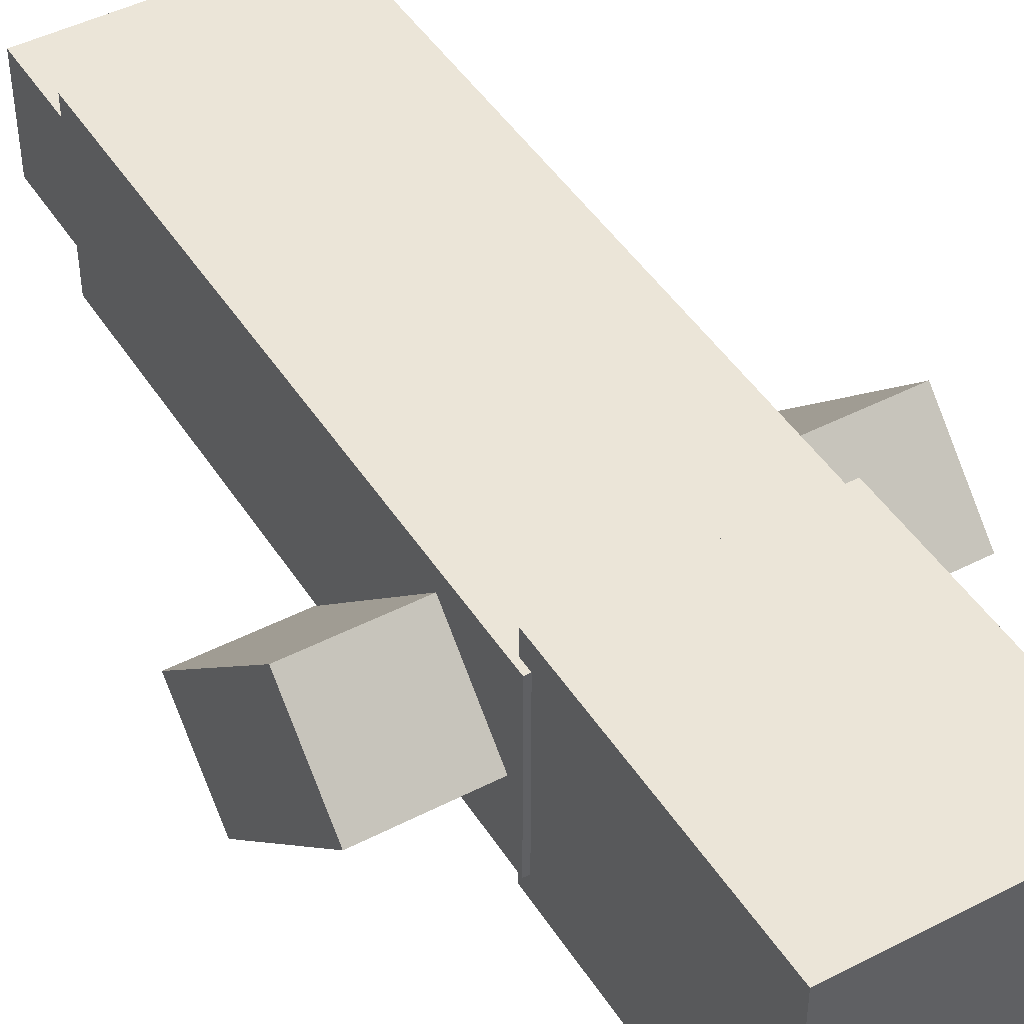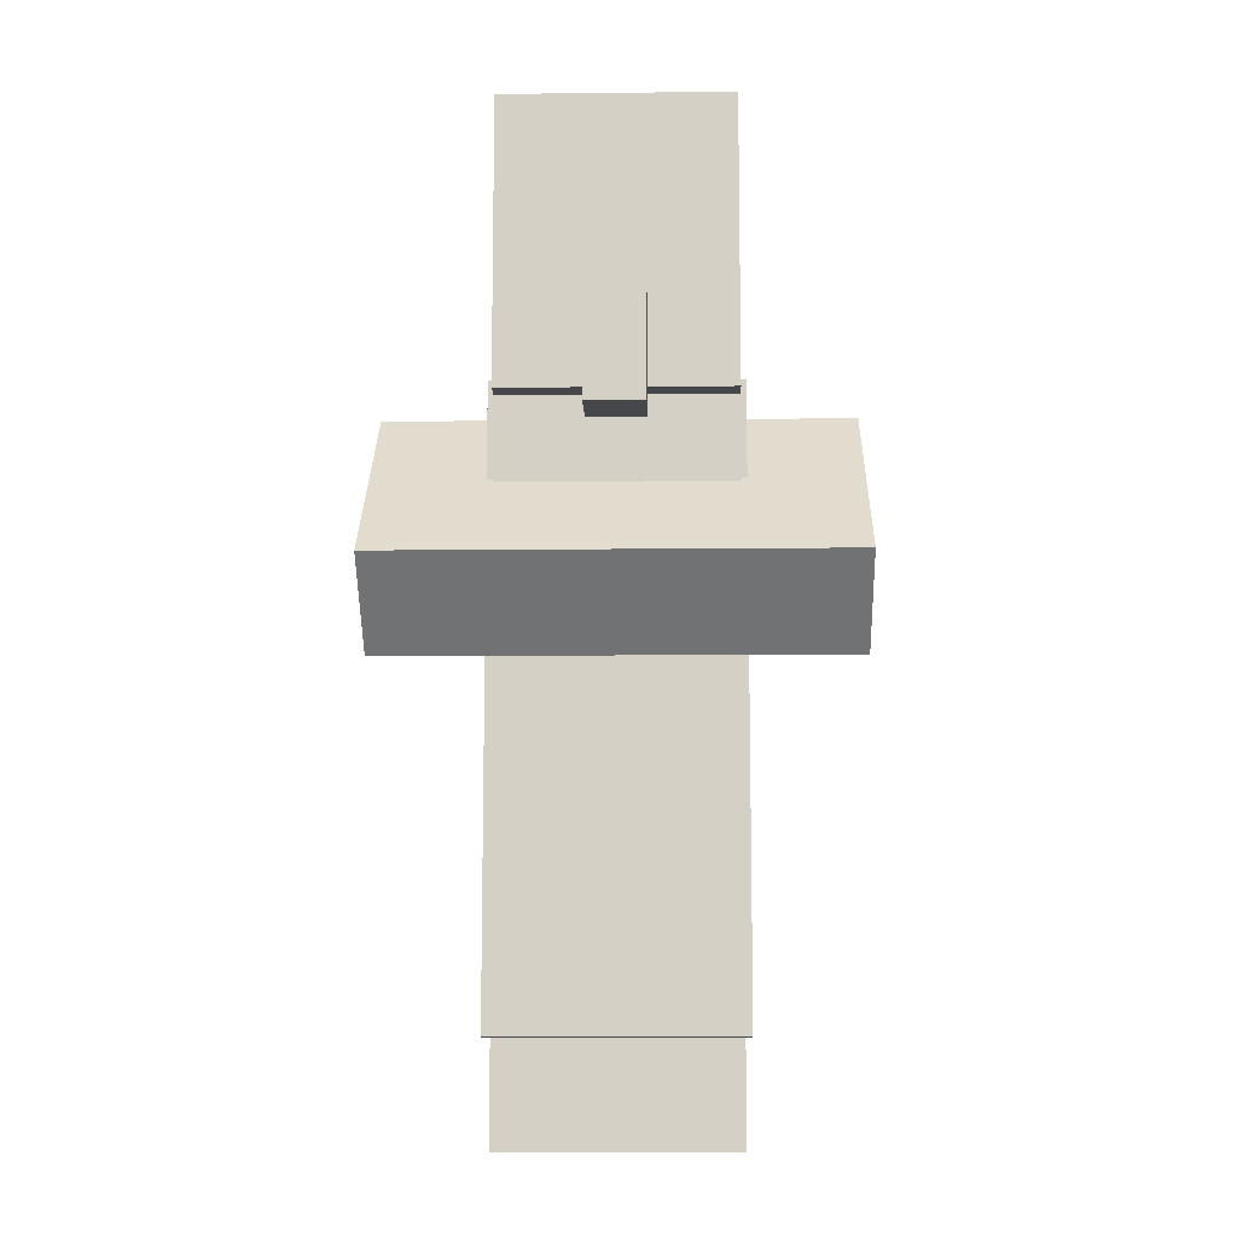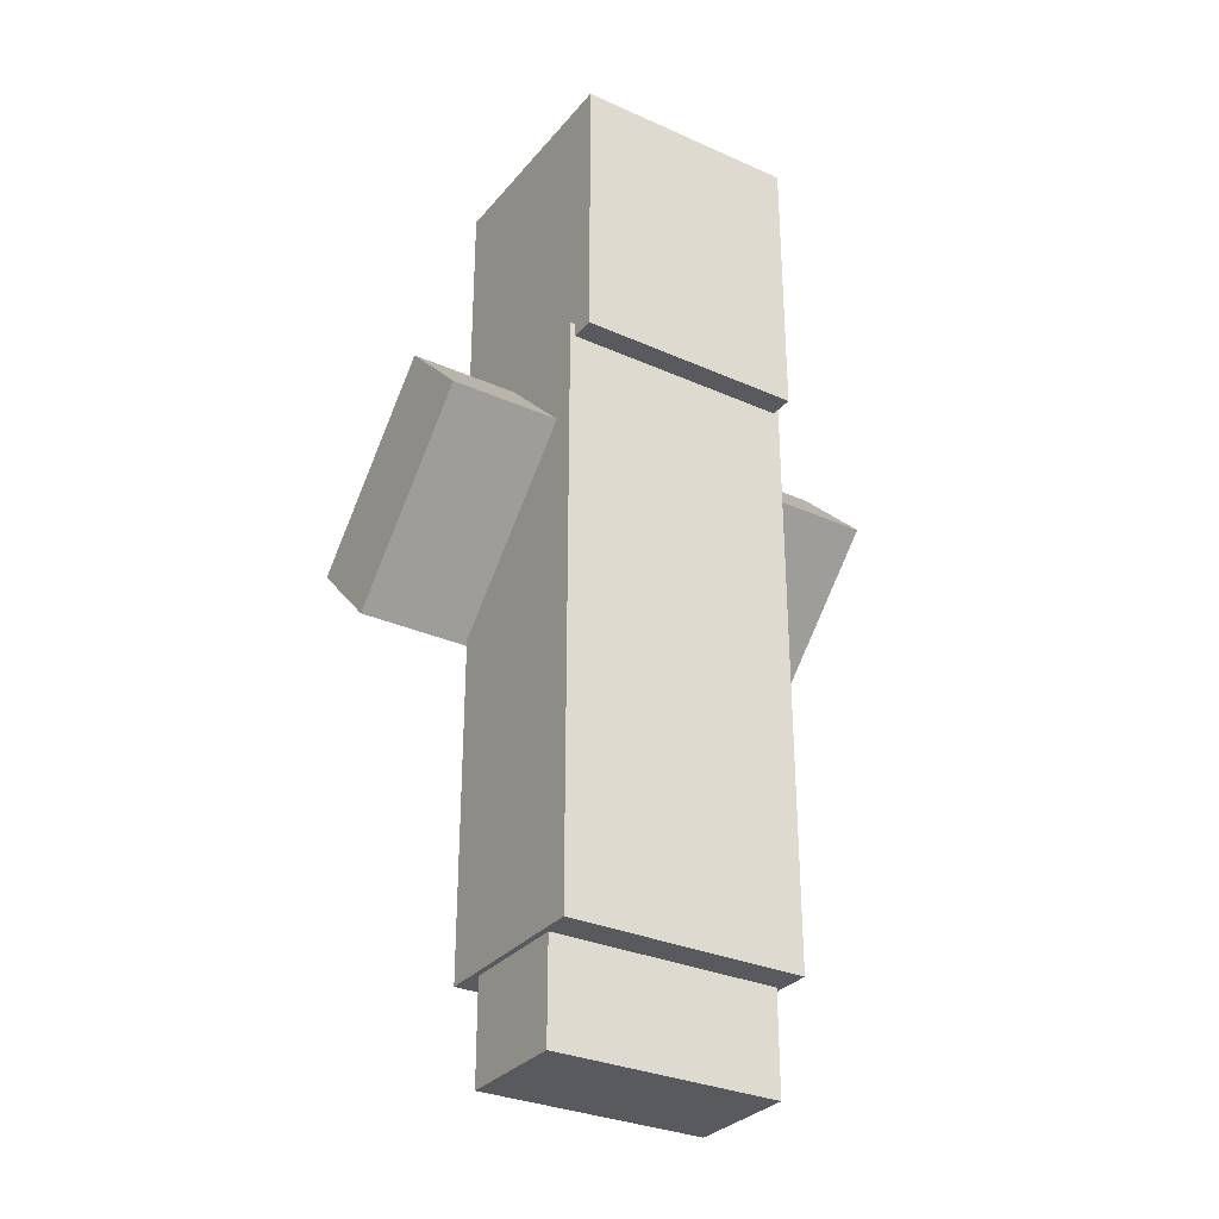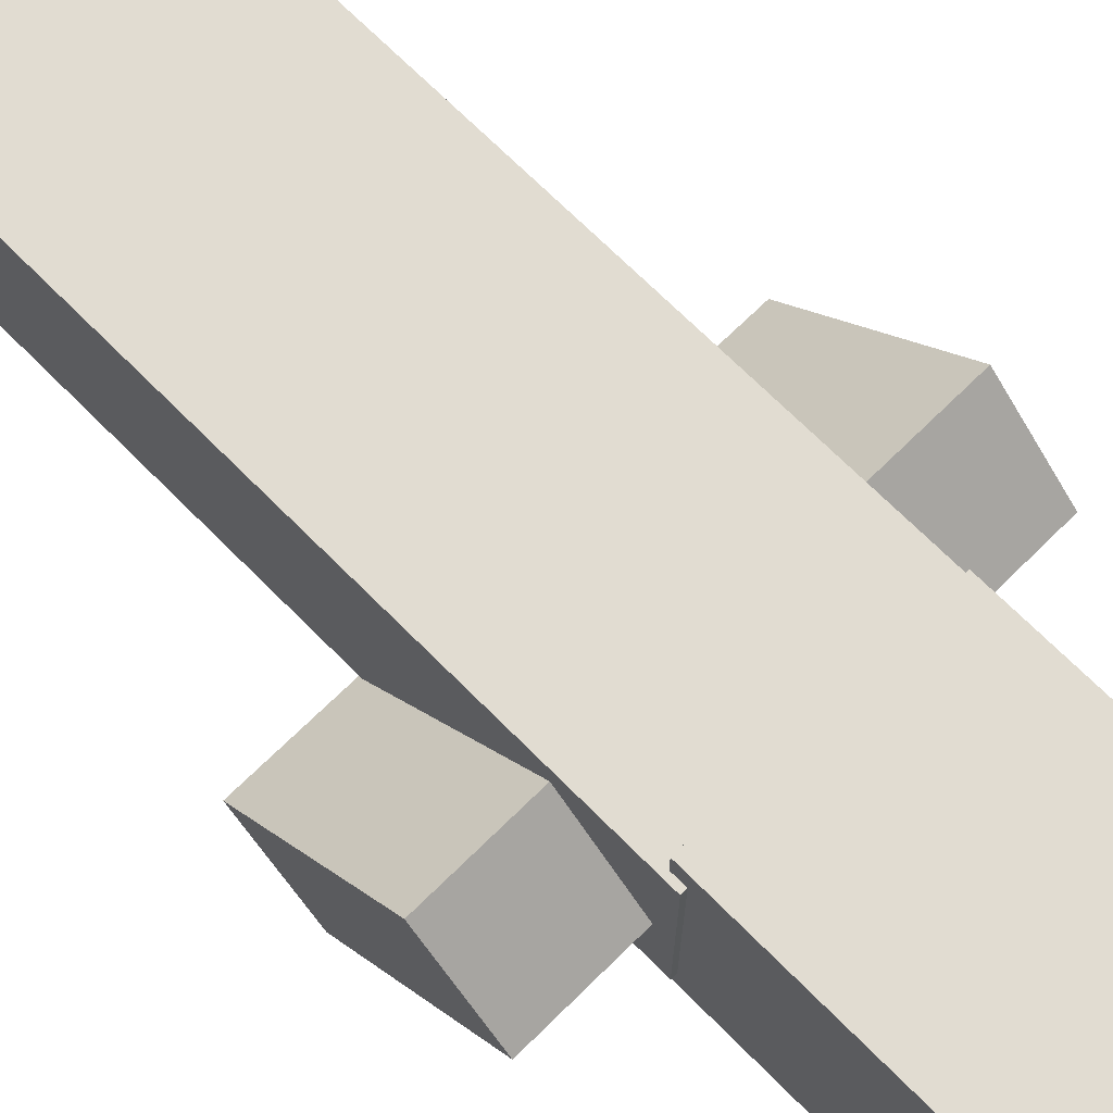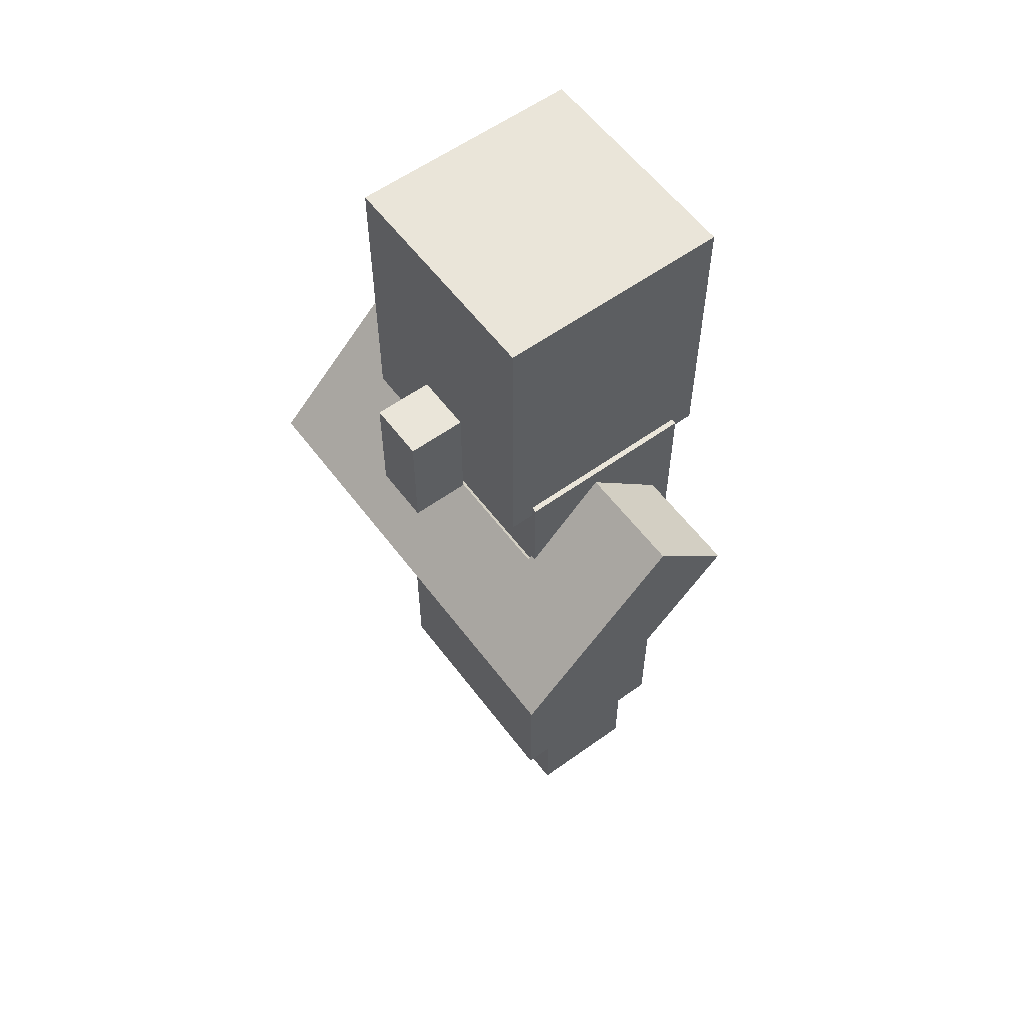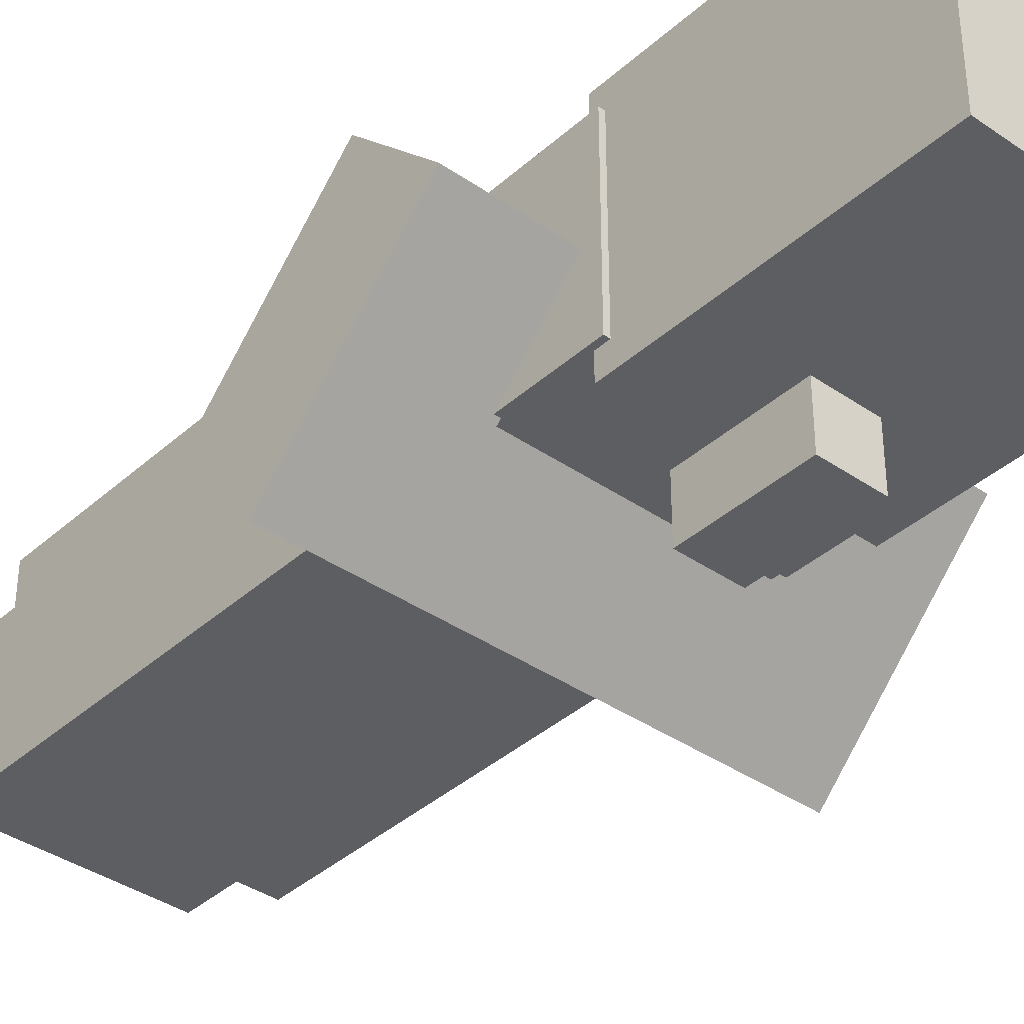
<metadata>
{"format":"obj","ext":"obj","renderer":"f3d","projection":"perspective","resolution":1024,"background":"white","views":[{"elev":45.6,"azim":149.3,"up":"+Z"},{"elev":-10.5,"azim":-178.5,"up":"+Y"},{"elev":-31.0,"azim":-32.5,"up":"+Y"},{"elev":69.3,"azim":135.3,"up":"+Z"},{"elev":58.3,"azim":-126.6,"up":"+Y"},{"elev":-37.9,"azim":138.6,"up":"+Z"}]}
</metadata>
<code>
o Villager
v 0.1016 0.6085 -0.1016
v -0.1016 0.6085 -0.1016
v 0.1016 0.6085 0.1016
v -0.1016 0.6085 0.1016
v 0.1016 0.8625 -0.1016
v -0.1016 0.8625 -0.1016
v 0.1016 0.8625 0.1016
v -0.1016 0.8625 0.1016
v 0.1065 0.08819 0.07989
v -0.1065 0.08819 0.07989
v 0.1065 0.6208 0.07989
v -0.1065 0.6208 0.07989
v 0.1065 0.08819 -0.07989
v -0.1065 0.08819 -0.07989
v 0.1065 0.6208 -0.07989
v -0.1065 0.6208 -0.07989
v 0.2032 0.3901 -0.08334
v 0.1016 0.3901 -0.08334
v 0.2032 0.5338 0.06035
v 0.1016 0.5338 0.06035
v 0.2032 0.4619 -0.1552
v 0.1016 0.4619 -0.1552
v 0.2032 0.6056 -0.0115
v 0.1016 0.6056 -0.0115
v 0.1016 0.3901 -0.08334
v -0.1016 0.3901 -0.08334
v 0.1016 0.4619 -0.0115
v -0.1016 0.4619 -0.0115
v 0.1016 0.4619 -0.1552
v -0.1016 0.4619 -0.1552
v 0.1016 0.5338 -0.08334
v -0.1016 0.5338 -0.08334
v -0.1016 0.3901 -0.08334
v -0.2032 0.3901 -0.08334
v -0.1016 0.5338 0.06035
v -0.2032 0.5338 0.06035
v -0.1016 0.4619 -0.1552
v -0.2032 0.4619 -0.1552
v -0.1016 0.6056 -0.0115
v -0.2032 0.6056 -0.0115
v -0 -0.001119 -0.0508
v -0.1016 -0.001119 -0.0508
v 0 -0.001119 0.0508
v -0.1016 -0.001119 0.0508
v -0 0.3037 -0.0508
v -0.1016 0.3037 -0.0508
v 0 0.3037 0.0508
v -0.1016 0.3037 0.0508
v 0.1016 -0.001119 -0.0508
v -0 -0.001119 -0.0508
v 0.1016 -0.001119 0.0508
v 0 -0.001119 0.0508
v 0.1016 0.3037 -0.0508
v -0 0.3037 -0.0508
v 0.1016 0.3037 0.0508
v 0 0.3037 0.0508
v 0.1016 0.3037 -0.0762
v -0.1016 0.3037 -0.0762
v 0.1016 0.3037 0.0762
v -0.1016 0.3037 0.0762
v 0.1016 0.6085 -0.0762
v -0.1016 0.6085 -0.0762
v 0.1016 0.6085 0.0762
v -0.1016 0.6085 0.0762
v 0.0254 0.5831 -0.1524
v -0.0254 0.5831 -0.1524
v 0.0254 0.5831 -0.1016
v -0.0254 0.5831 -0.1016
v 0.0254 0.6847 -0.1524
v -0.0254 0.6847 -0.1524
v 0.0254 0.6847 -0.1016
v -0.0254 0.6847 -0.1016
f 3 2 1
f 6 7 5
f 2 5 1
f 4 6 2
f 3 8 4
f 1 7 3
f 11 10 9
f 14 15 13
f 10 13 9
f 12 14 10
f 11 16 12
f 9 15 11
f 19 18 17
f 22 23 21
f 18 21 17
f 20 22 18
f 19 24 20
f 17 23 19
f 27 26 25
f 30 31 29
f 26 29 25
f 28 30 26
f 27 32 28
f 25 31 27
f 35 34 33
f 38 39 37
f 34 37 33
f 36 38 34
f 35 40 36
f 33 39 35
f 43 42 41
f 46 47 45
f 42 45 41
f 44 46 42
f 43 48 44
f 41 47 43
f 51 50 49
f 54 55 53
f 50 53 49
f 52 54 50
f 51 56 52
f 49 55 51
f 59 58 57
f 62 63 61
f 58 61 57
f 60 62 58
f 59 64 60
f 57 63 59
f 67 66 65
f 70 71 69
f 66 69 65
f 68 70 66
f 67 72 68
f 65 71 67
f 3 4 2
f 6 8 7
f 2 6 5
f 4 8 6
f 3 7 8
f 1 5 7
f 11 12 10
f 14 16 15
f 10 14 13
f 12 16 14
f 11 15 16
f 9 13 15
f 19 20 18
f 22 24 23
f 18 22 21
f 20 24 22
f 19 23 24
f 17 21 23
f 27 28 26
f 30 32 31
f 26 30 29
f 28 32 30
f 27 31 32
f 25 29 31
f 35 36 34
f 38 40 39
f 34 38 37
f 36 40 38
f 35 39 40
f 33 37 39
f 43 44 42
f 46 48 47
f 42 46 45
f 44 48 46
f 43 47 48
f 41 45 47
f 51 52 50
f 54 56 55
f 50 54 53
f 52 56 54
f 51 55 56
f 49 53 55
f 59 60 58
f 62 64 63
f 58 62 61
f 60 64 62
f 59 63 64
f 57 61 63
f 67 68 66
f 70 72 71
f 66 70 69
f 68 72 70
f 67 71 72
f 65 69 71

</code>
